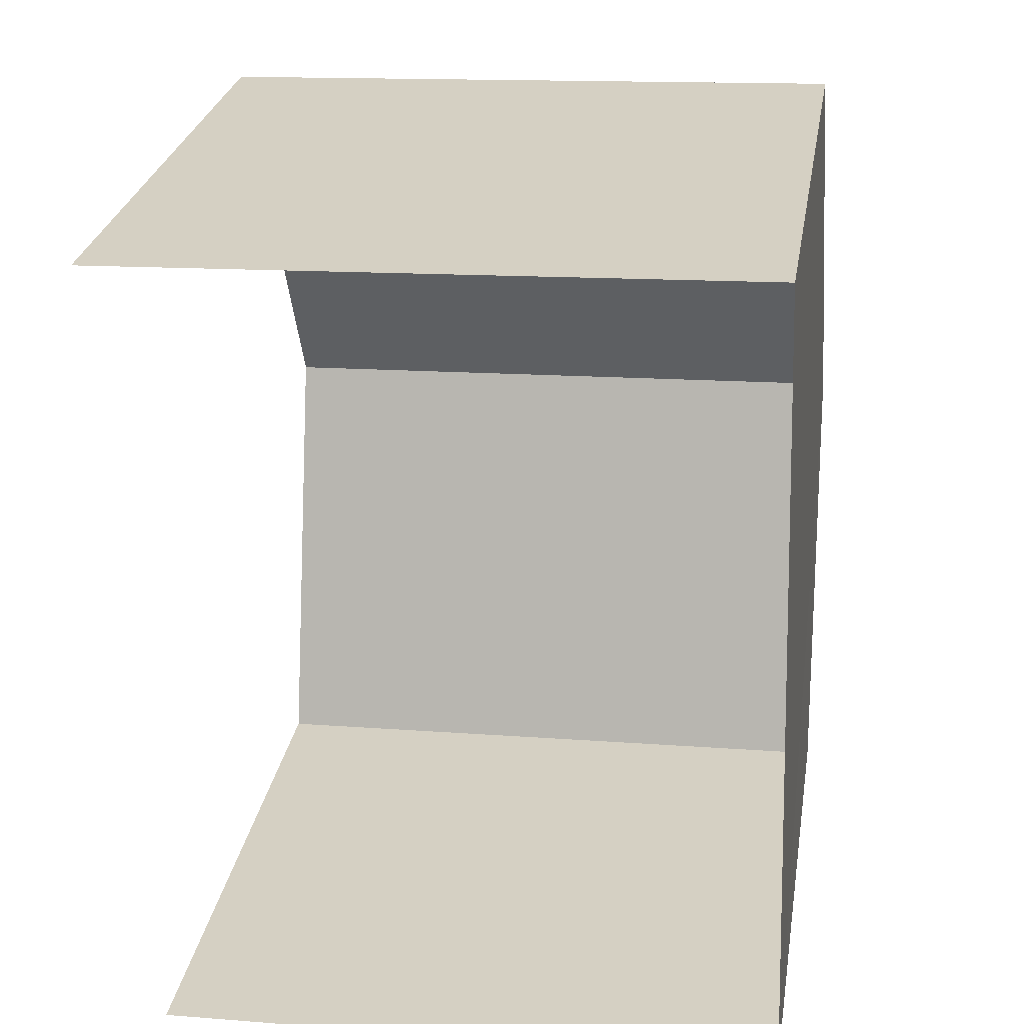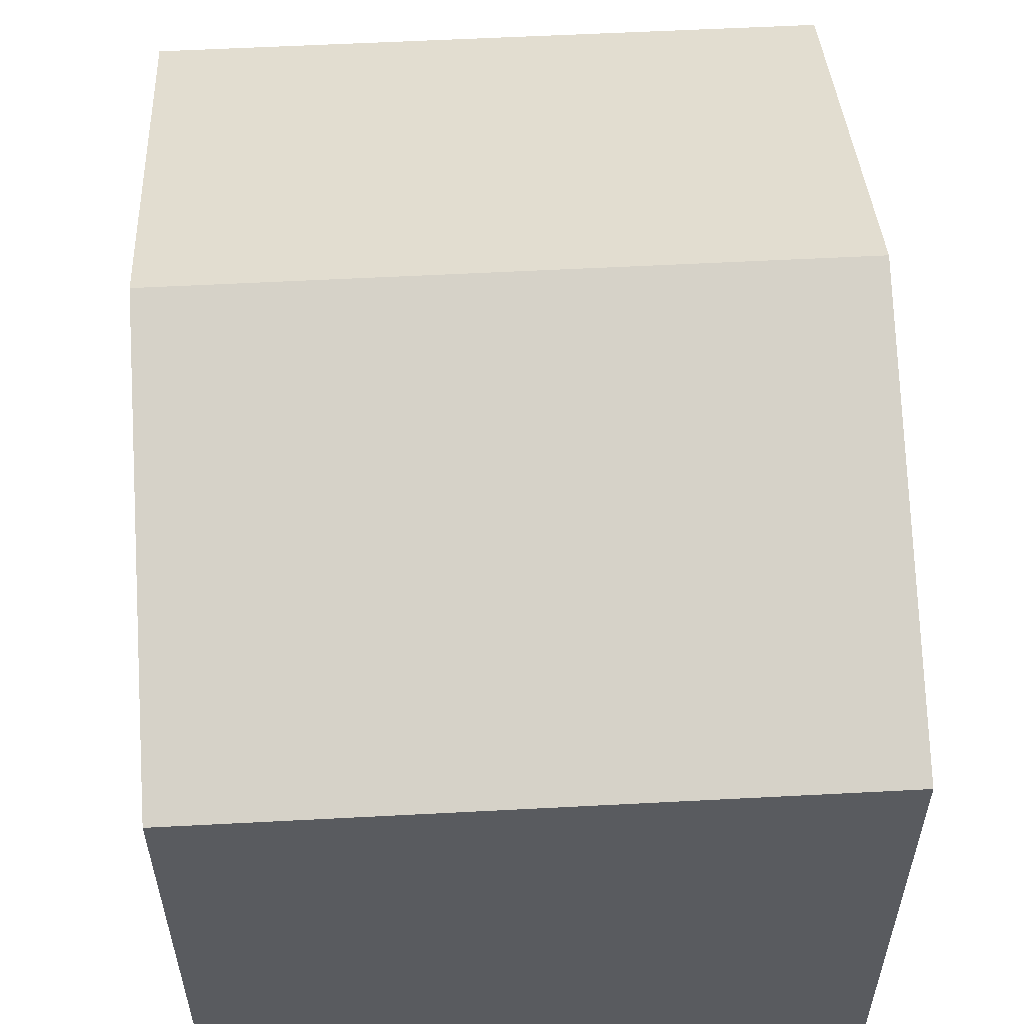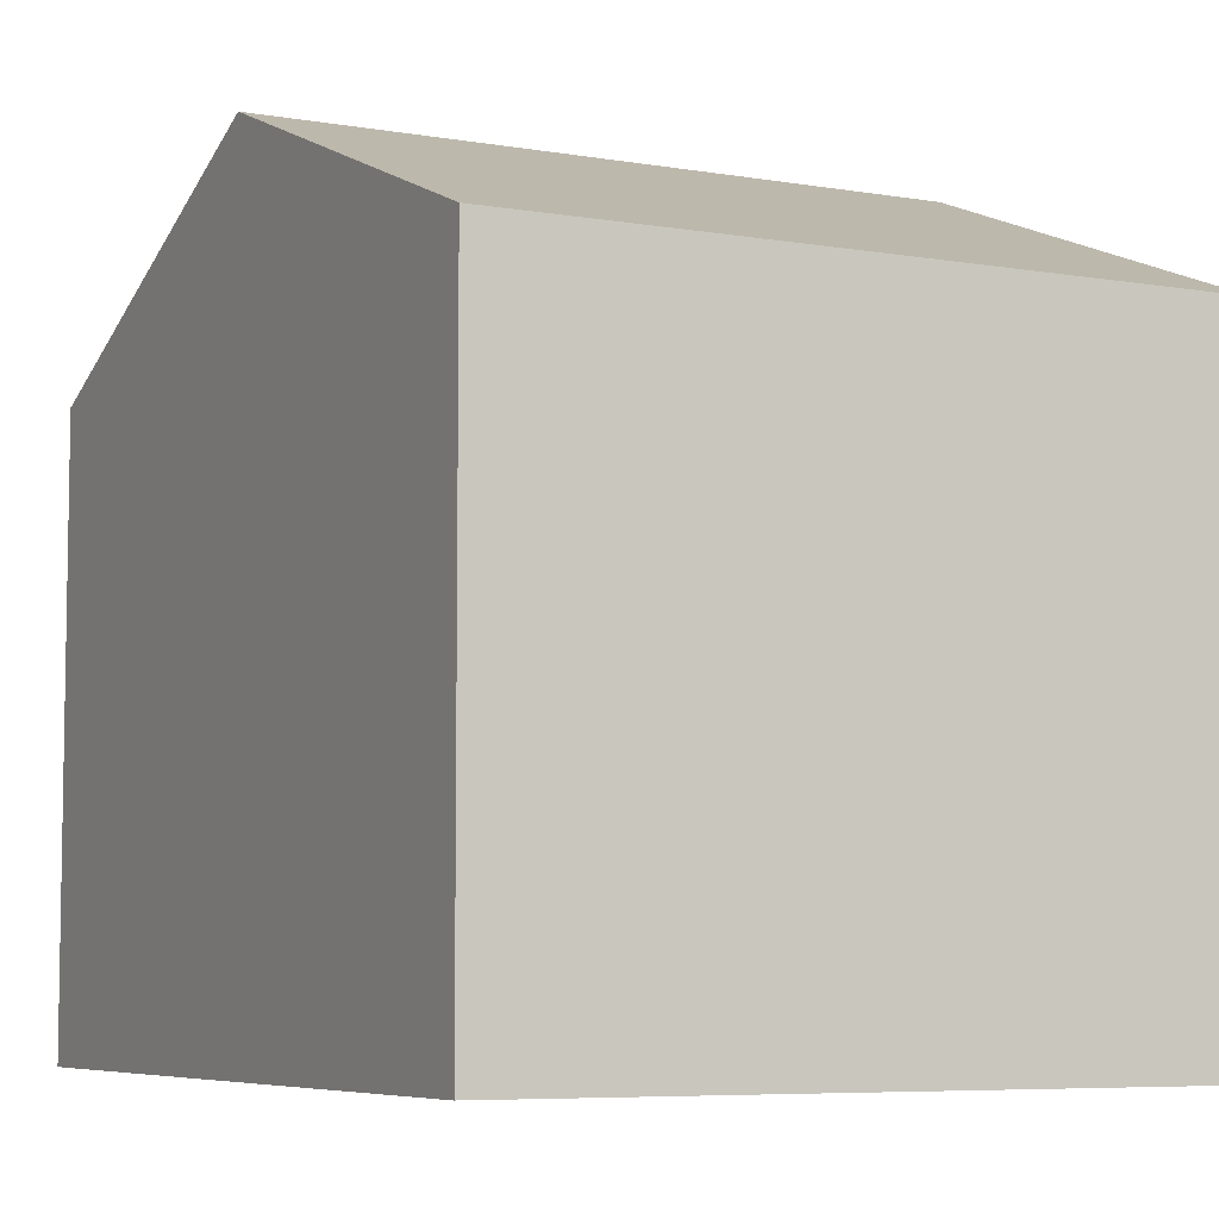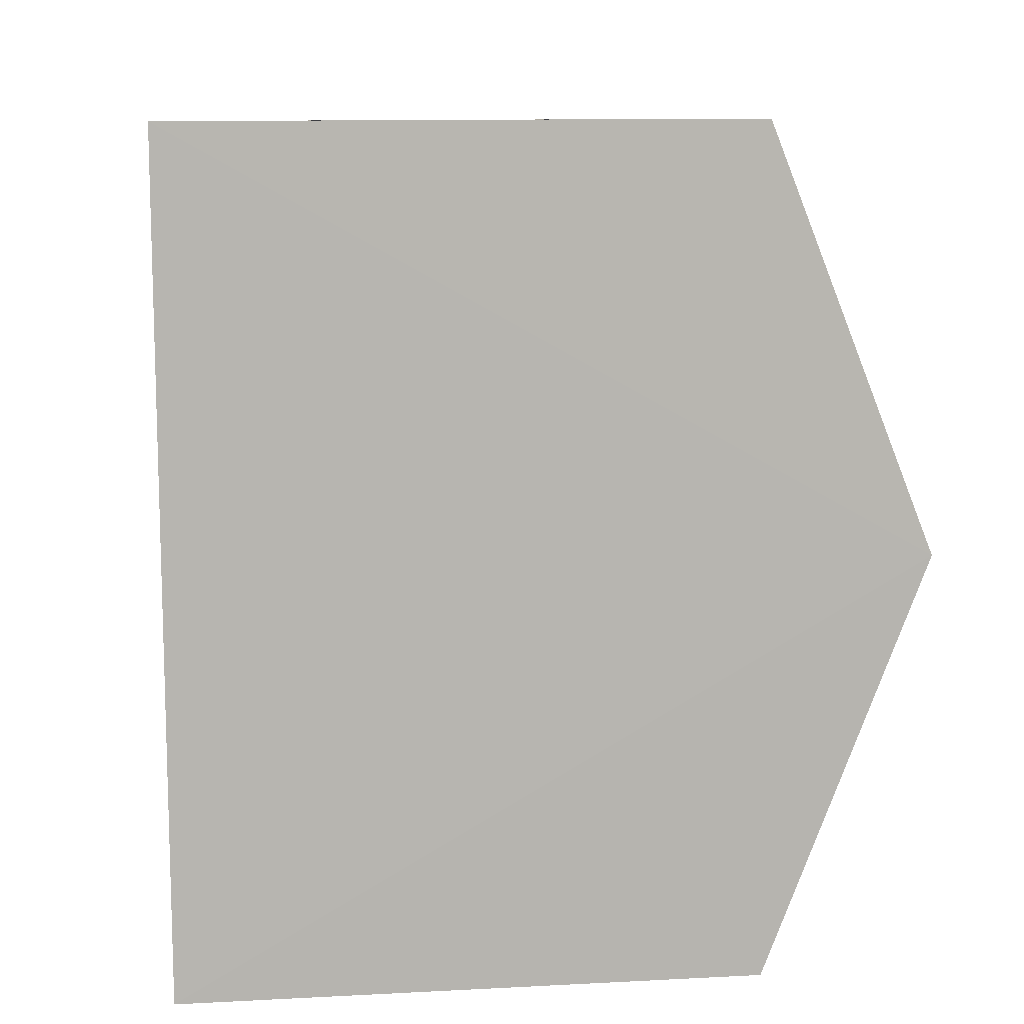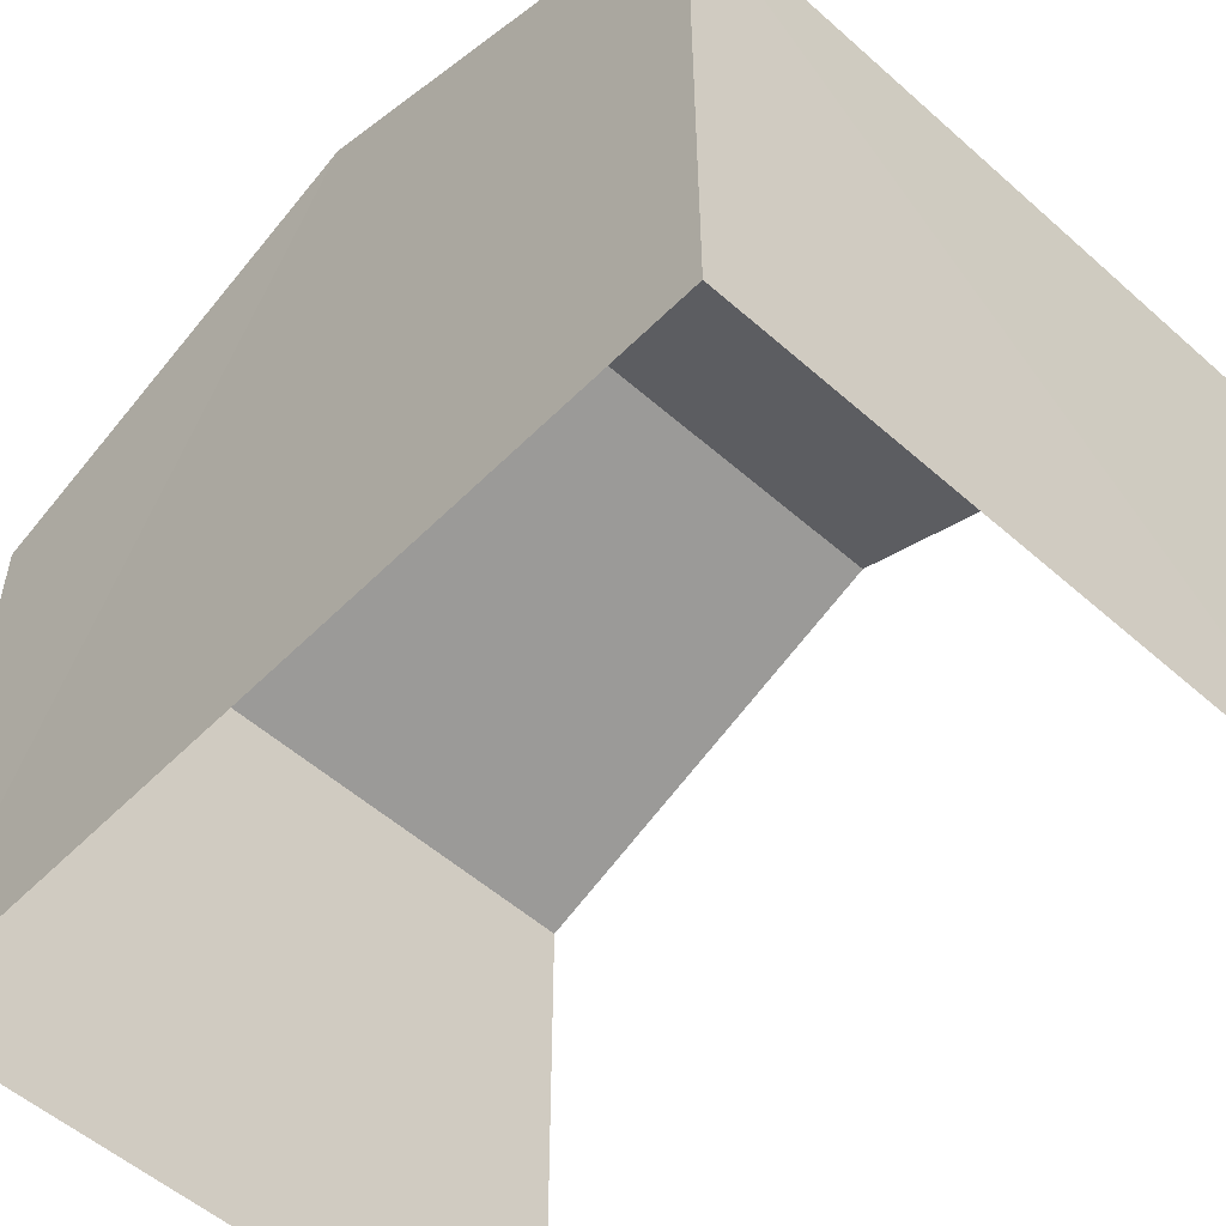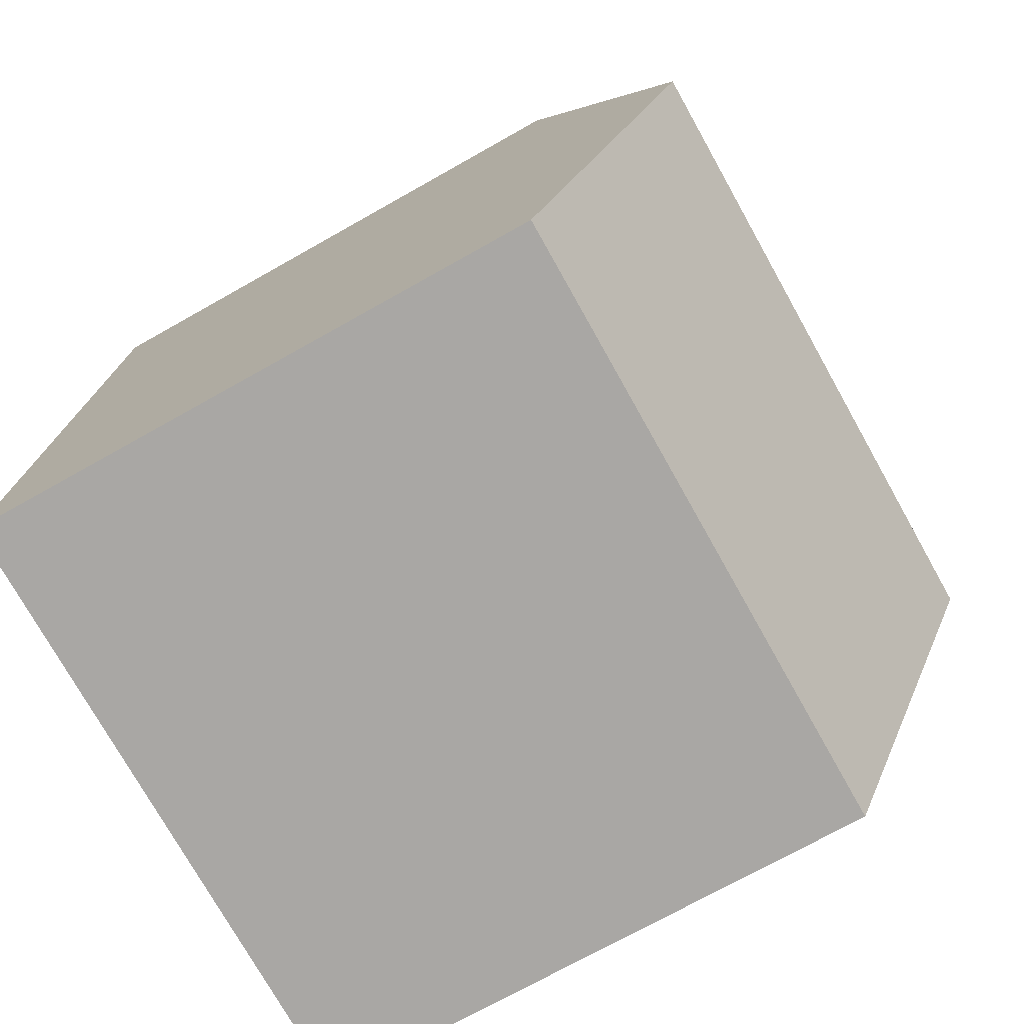
<metadata>
{"format":"obj","ext":"obj","renderer":"f3d","projection":"perspective","resolution":1024,"background":"white","views":[{"elev":27.2,"azim":-170.7,"up":"+Y"},{"elev":56.9,"azim":174.8,"up":"+Z"},{"elev":-6.6,"azim":-28.9,"up":"+Z"},{"elev":11.5,"azim":-97.2,"up":"+Y"},{"elev":-53.8,"azim":-45.4,"up":"+Z"},{"elev":-73.0,"azim":-60.7,"up":"+Y"}]}
</metadata>
<code>
v -3.728e+05 -1.052e+05 24.37
v -3.728e+05 -1.052e+05 24.36
v -3.728e+05 -1.052e+05 24.36
v -3.728e+05 -1.052e+05 24.37
v -3.728e+05 -1.052e+05 31.46
v -3.728e+05 -1.052e+05 31.46
v -3.728e+05 -1.052e+05 33.49
v -3.728e+05 -1.052e+05 33.49
v -3.728e+05 -1.052e+05 31.46
v -3.728e+05 -1.052e+05 31.46
f 1 2 3
f 4 1 3
f 10 4 8
f 4 3 8
f 3 5 8
f 5 6 7
f 8 5 7
f 9 10 8
f 7 9 8
f 6 3 2
f 6 5 3
f 9 1 4
f 10 9 4
f 6 2 7
f 2 1 7
f 1 9 7

</code>
